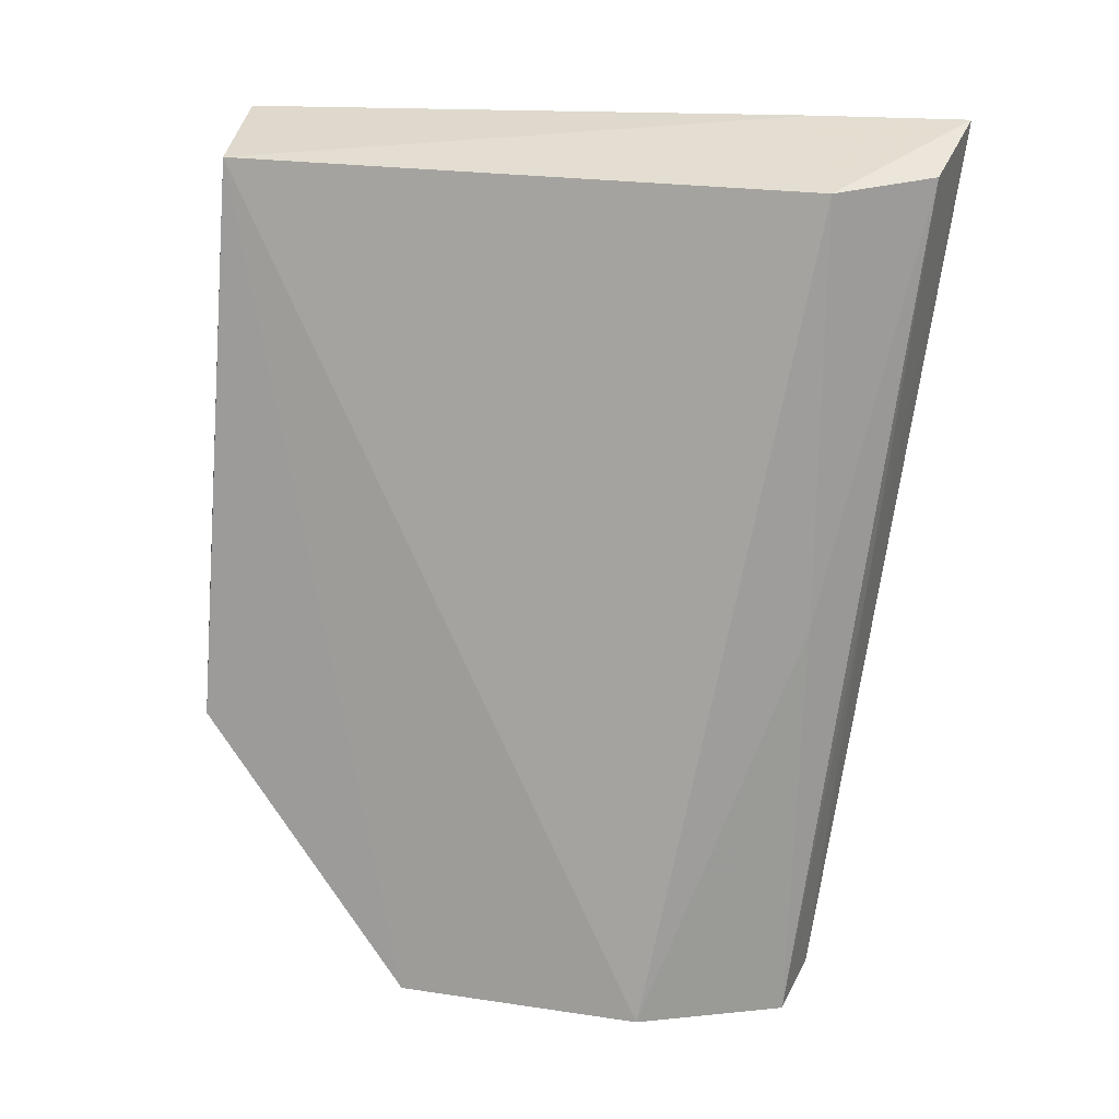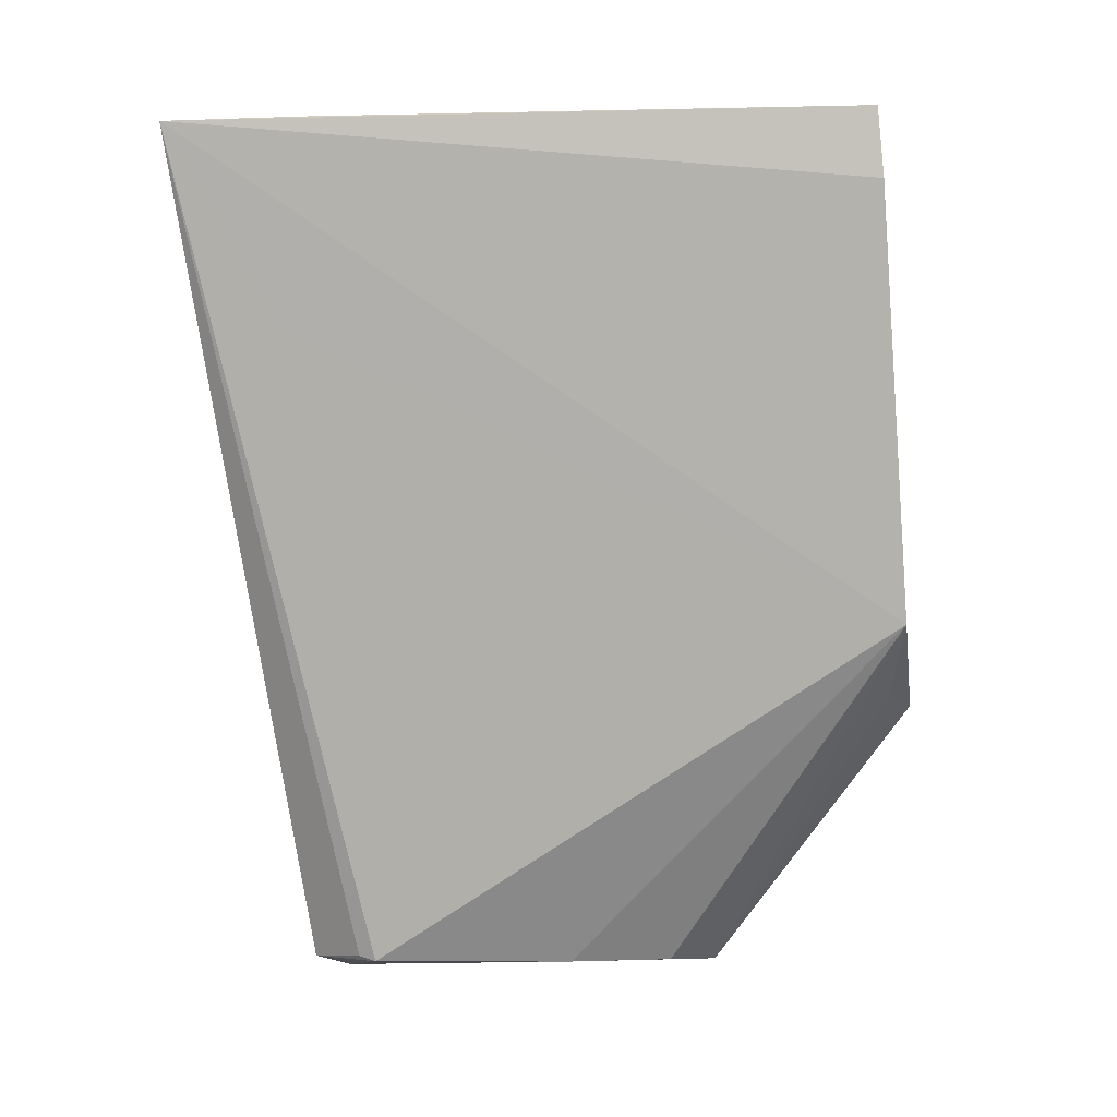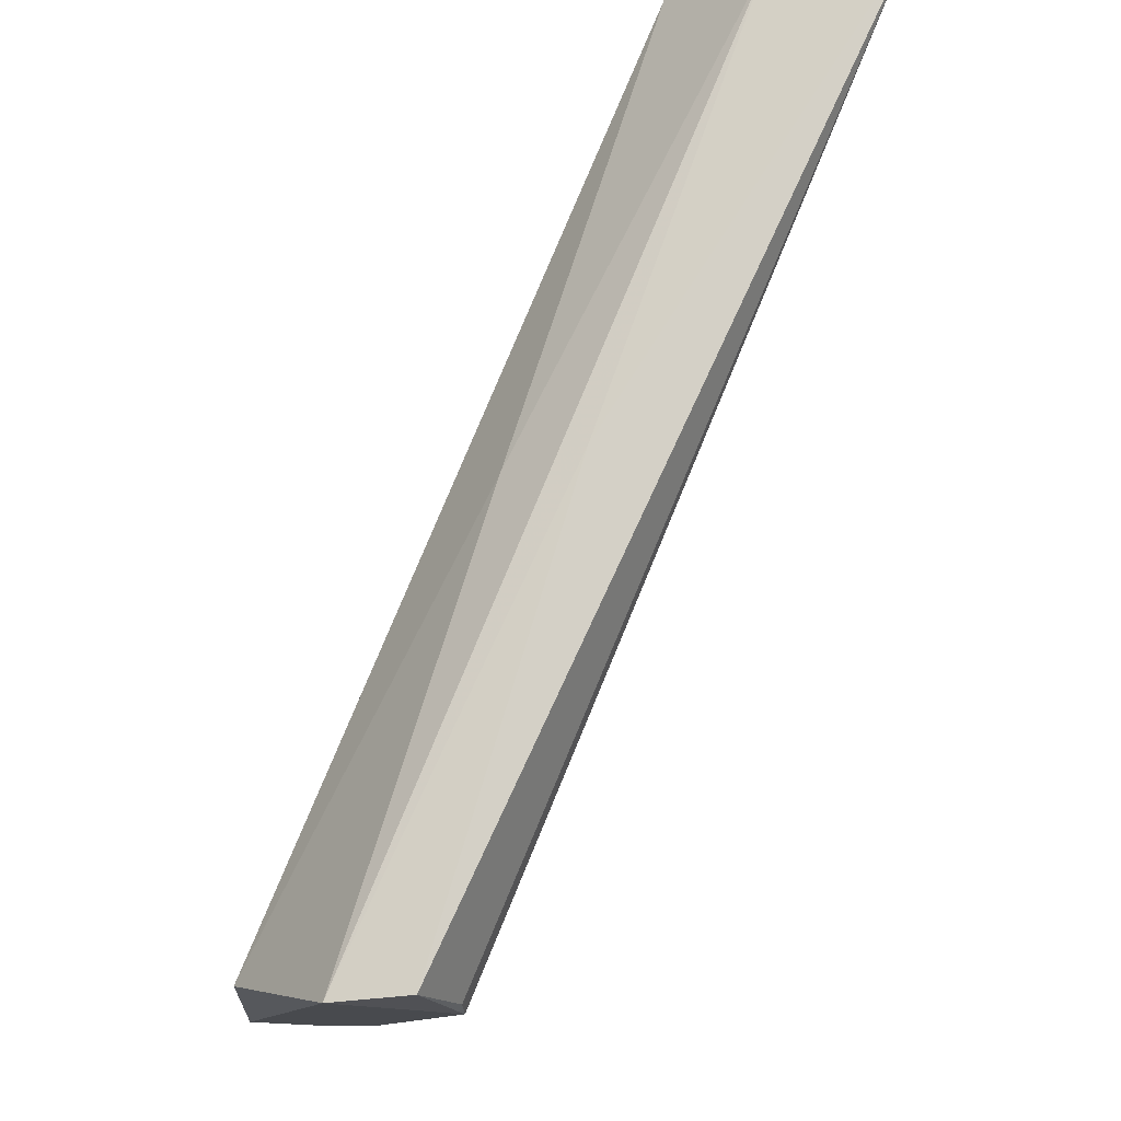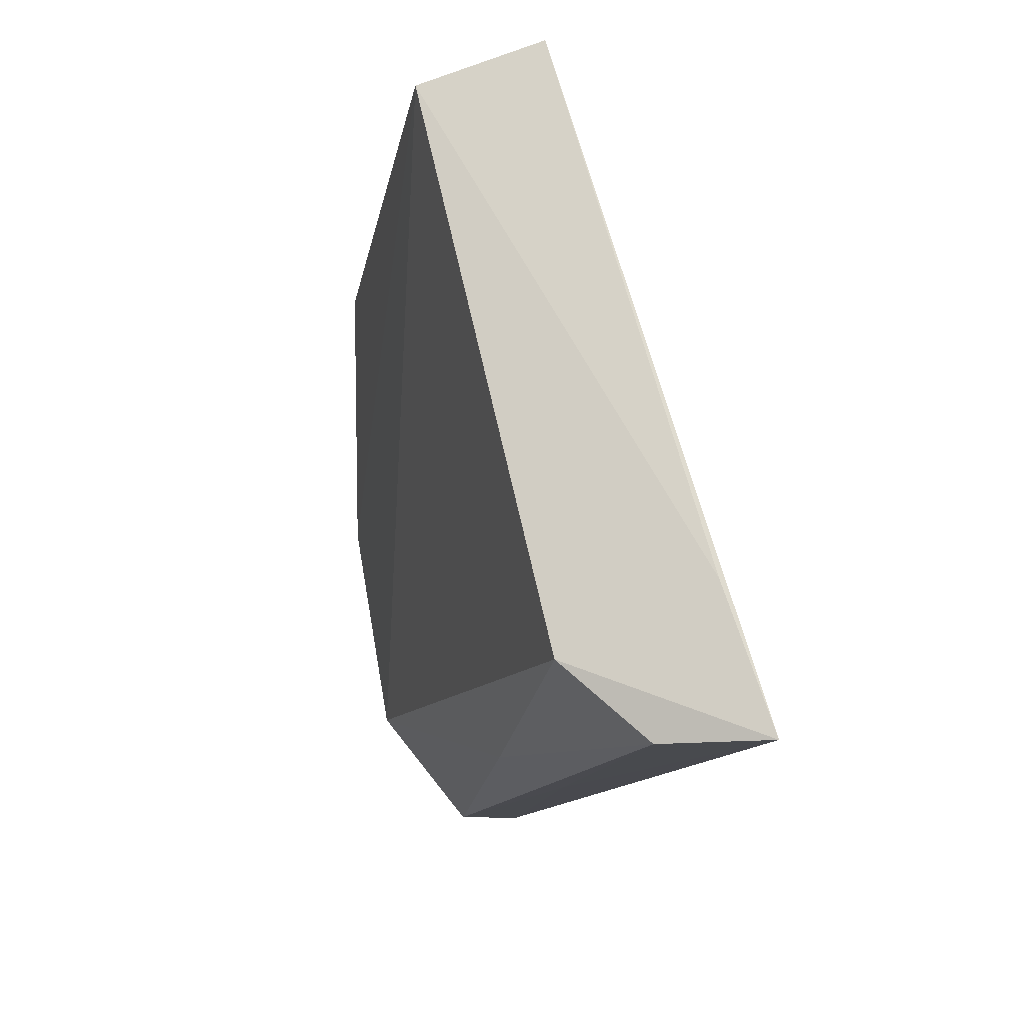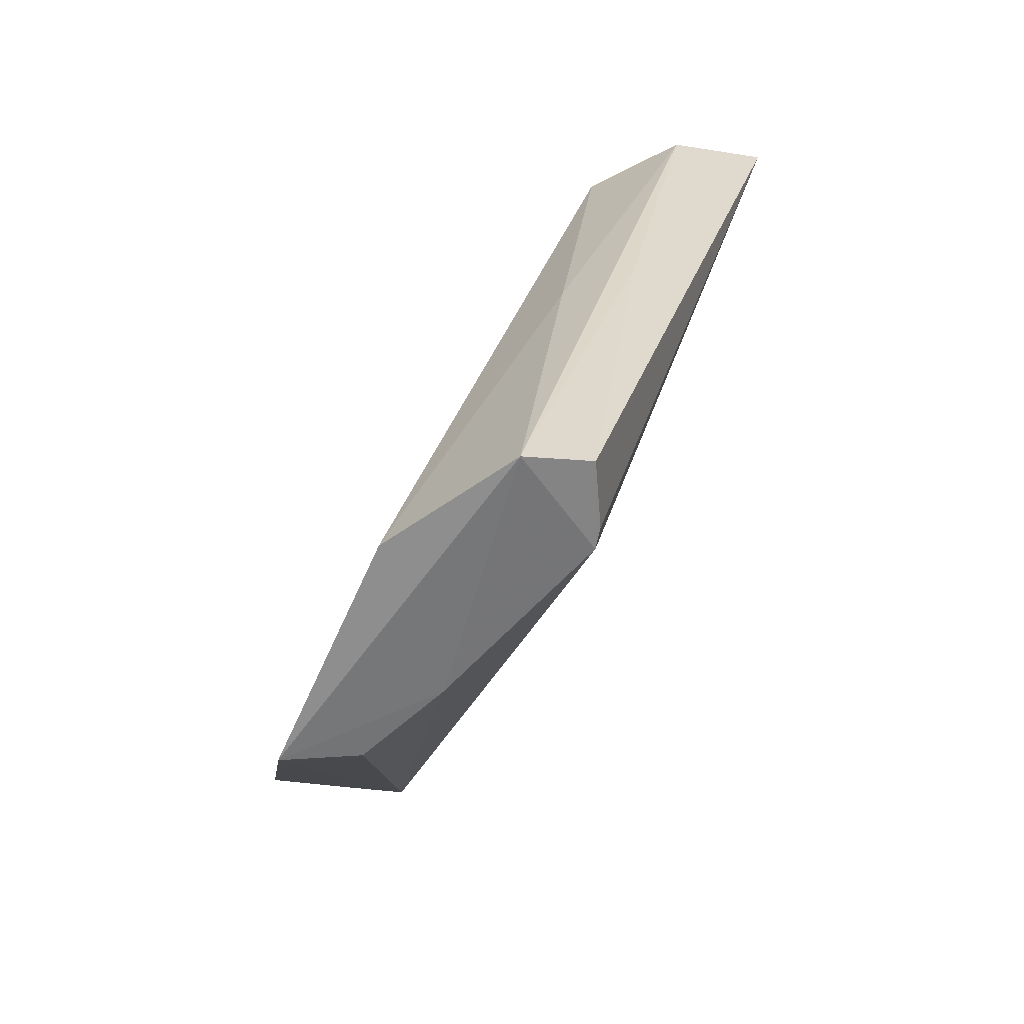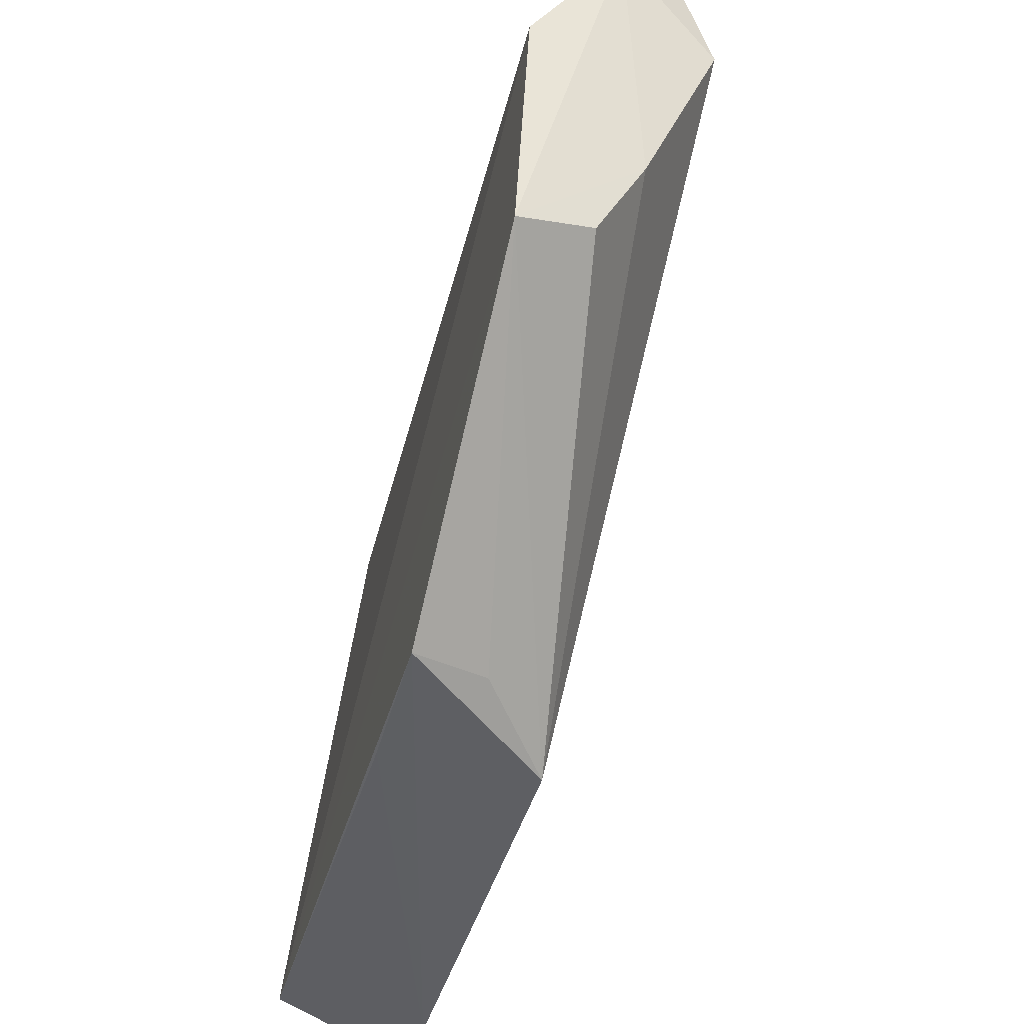
<metadata>
{"format":"obj","ext":"obj","renderer":"f3d","projection":"perspective","resolution":1024,"background":"white","views":[{"elev":26.6,"azim":-72.6,"up":"+Y"},{"elev":-2.5,"azim":108.9,"up":"+Y"},{"elev":73.9,"azim":10.6,"up":"+Z"},{"elev":73.8,"azim":-6.4,"up":"+Y"},{"elev":-61.9,"azim":-20.4,"up":"+Y"},{"elev":-41.9,"azim":-24.7,"up":"+Z"}]}
</metadata>
<code>
v -0.0112 0.06566 0.05951
v -0.01381 0.05526 0.05809
v -0.02159 0.03912 0.02205
v -0.01763 0.06507 0.02262
v -0.02087 0.06419 0.05434
v -0.01771 0.06138 0.02235
v -0.02107 0.02083 0.05127
v -0.02626 0.01984 0.05507
v -0.02442 0.06432 0.02404
v -0.02276 0.02075 0.05562
v -0.01406 0.05478 0.05405
v -0.01679 0.06423 0.05883
v -0.03152 0.0204 0.03487
v -0.01285 0.06568 0.0517
v -0.02961 0.03481 0.02333
v -0.02121 0.02107 0.0523
v -0.02366 0.04189 0.05495
v -0.02029 0.04295 0.05722
v -0.02762 0.02077 0.03636
v -0.03072 0.02054 0.04805
v -0.02823 0.04204 0.02344
v -0.0258 0.0355 0.02373
v -0.02512 0.02073 0.04134
f 6 1 3
f 6 4 1
f 9 4 6
f 10 8 7
f 11 7 3
f 11 3 1
f 11 1 7
f 12 1 5
f 14 9 5
f 14 5 1
f 14 1 4
f 14 4 9
f 15 6 3
f 15 13 9
f 16 10 7
f 16 7 1
f 16 1 10
f 17 12 5
f 17 8 12
f 18 10 1
f 18 1 12
f 18 12 8
f 18 8 10
f 19 13 3
f 20 5 9
f 20 9 13
f 20 17 5
f 20 13 8
f 20 8 17
f 21 15 9
f 21 9 6
f 21 6 15
f 22 15 3
f 22 3 13
f 22 13 15
f 23 19 3
f 23 3 7
f 23 7 8
f 23 8 13
f 23 13 19

</code>
